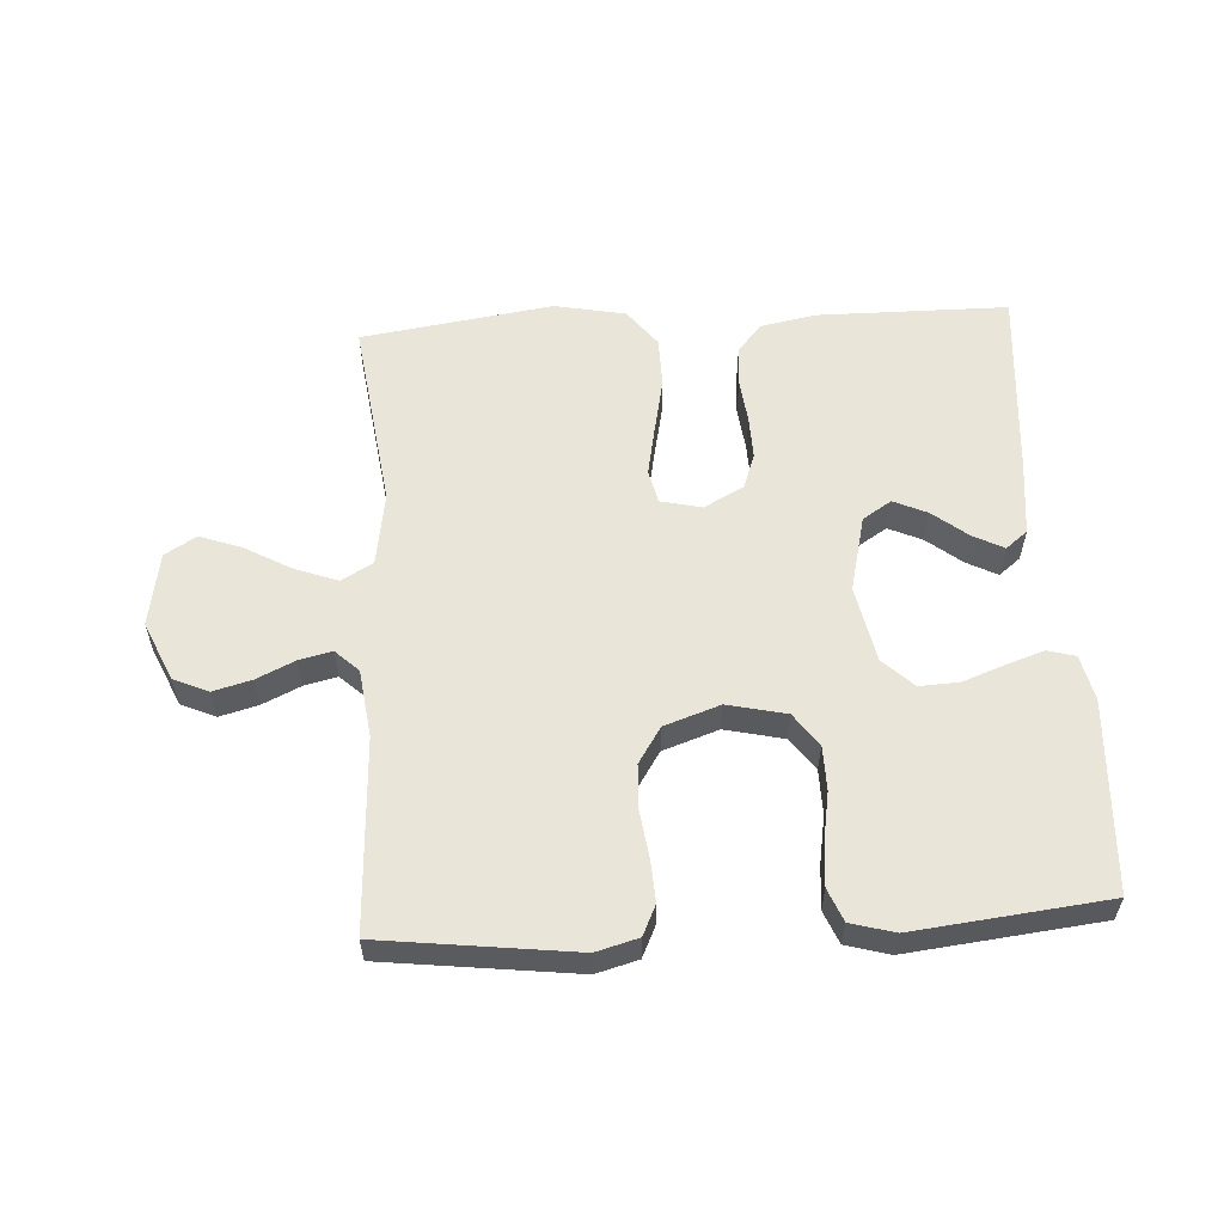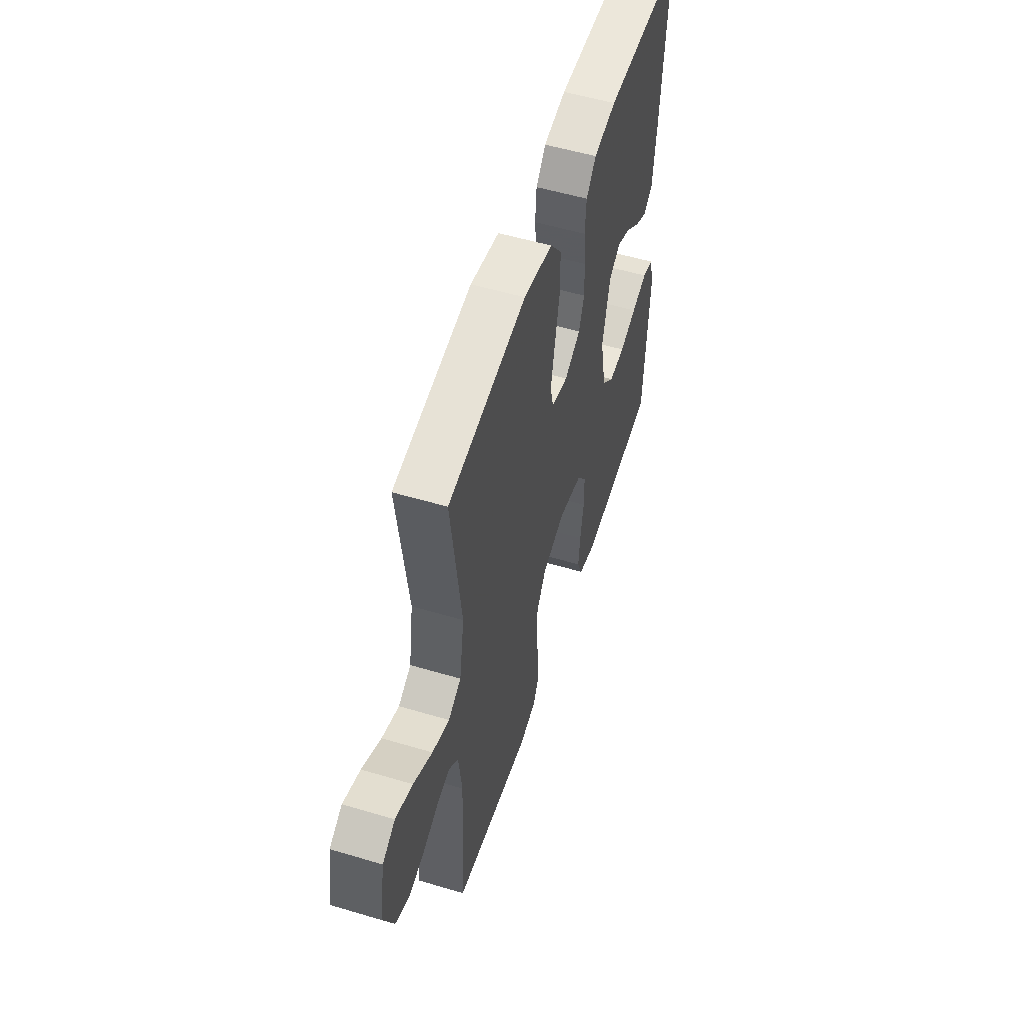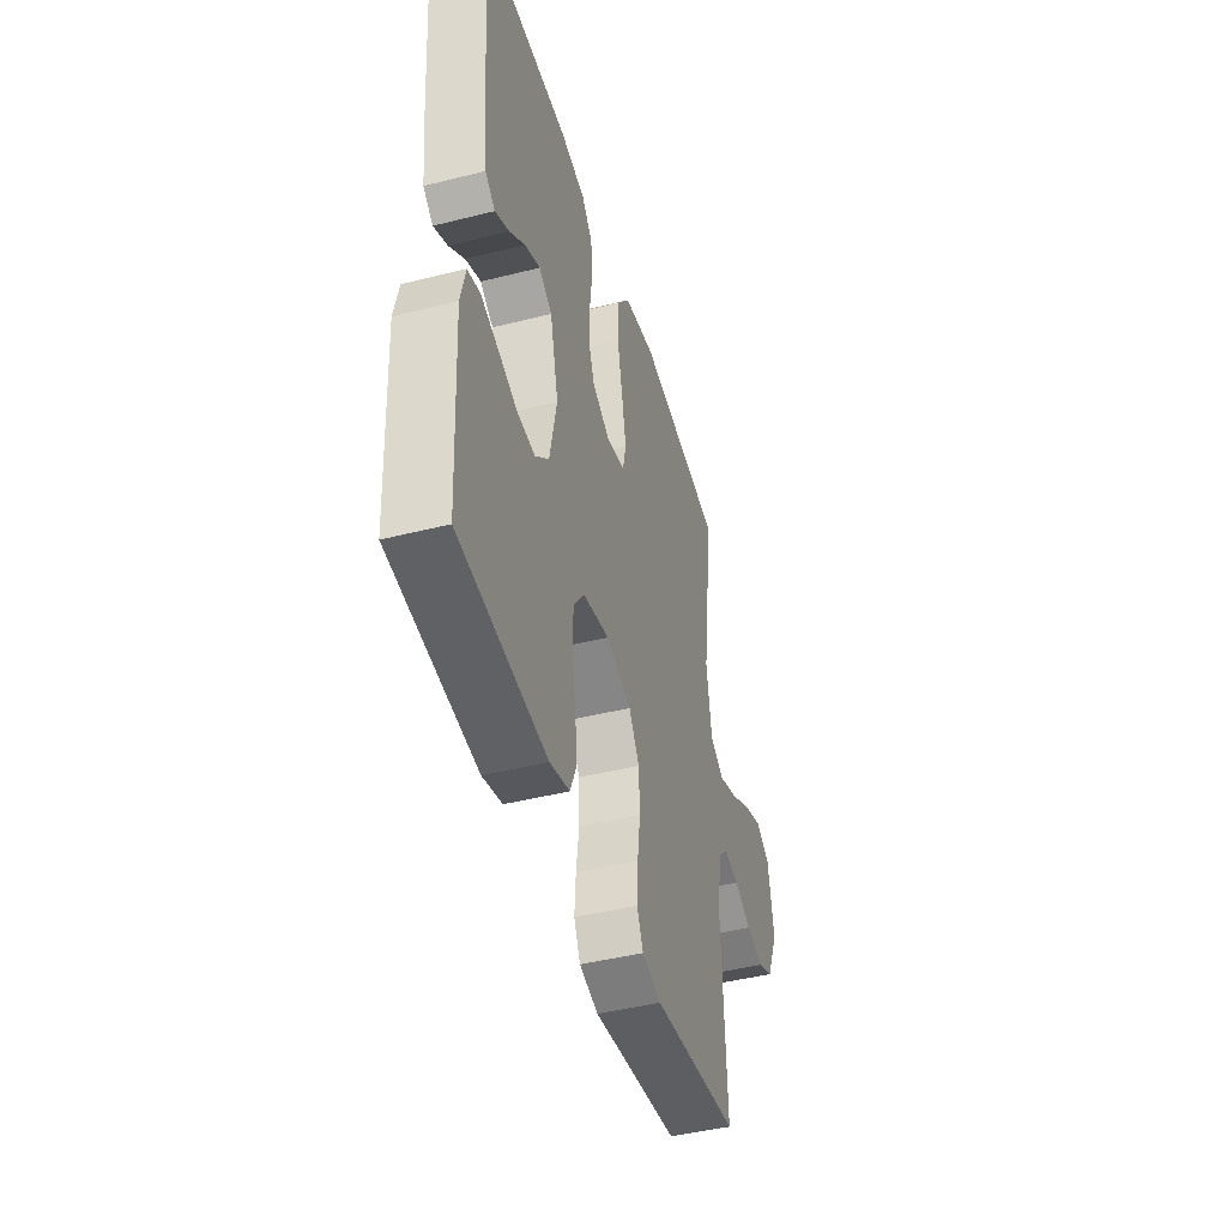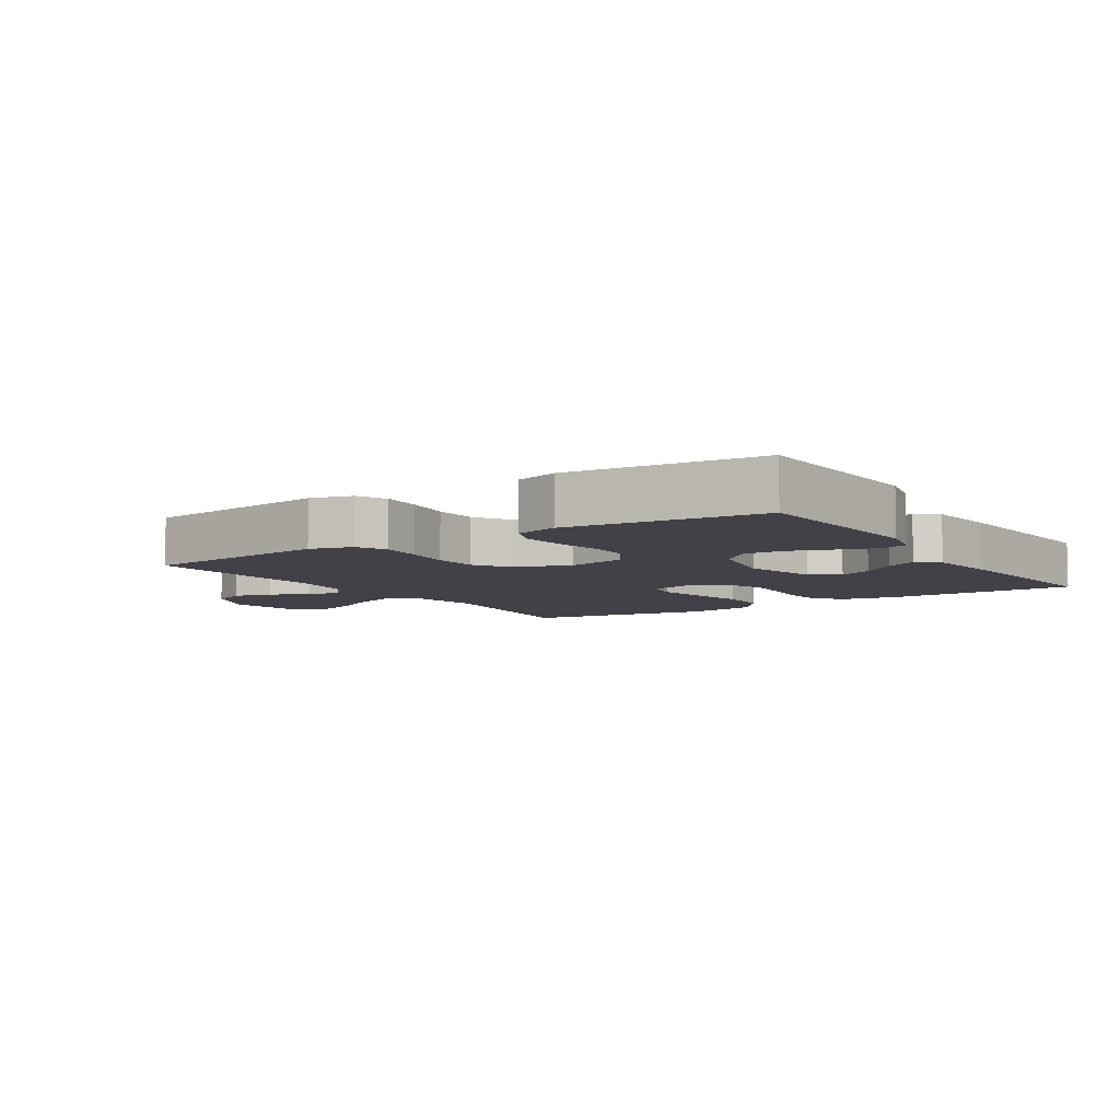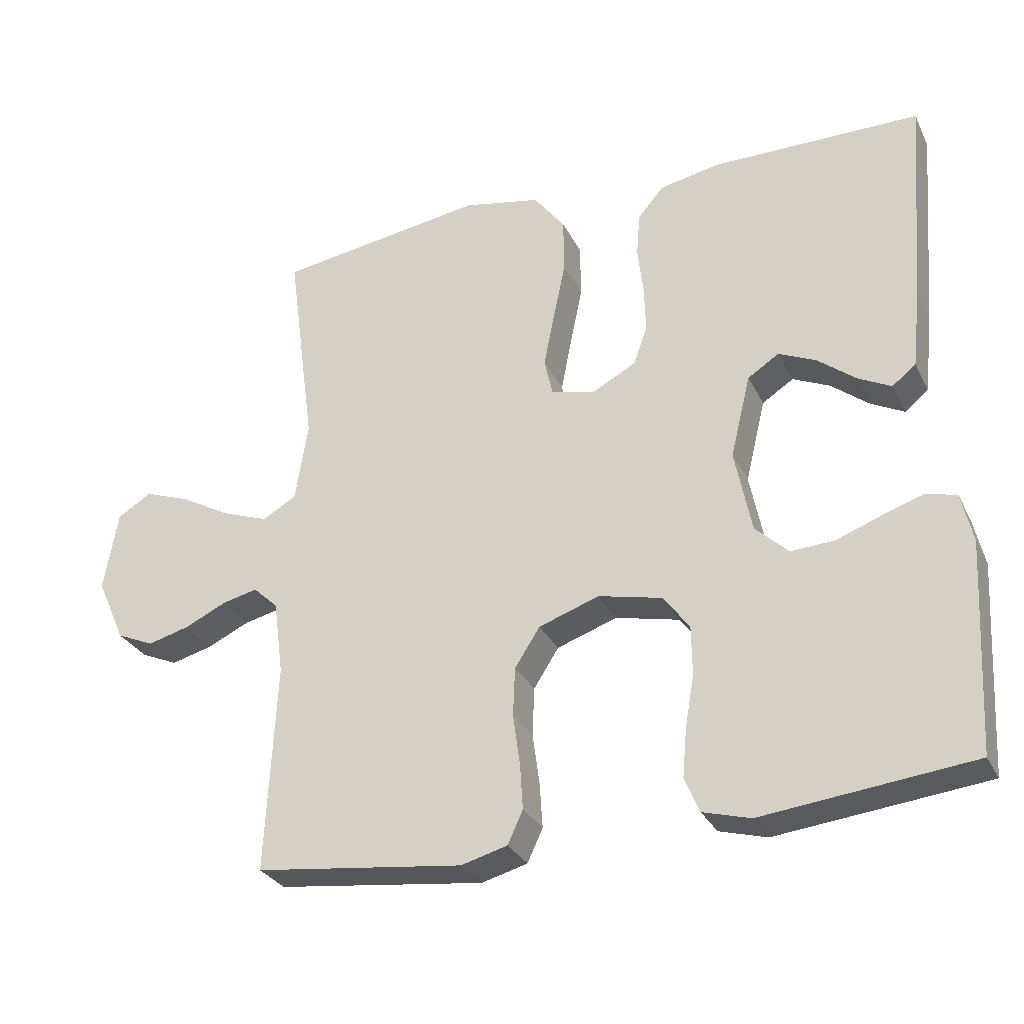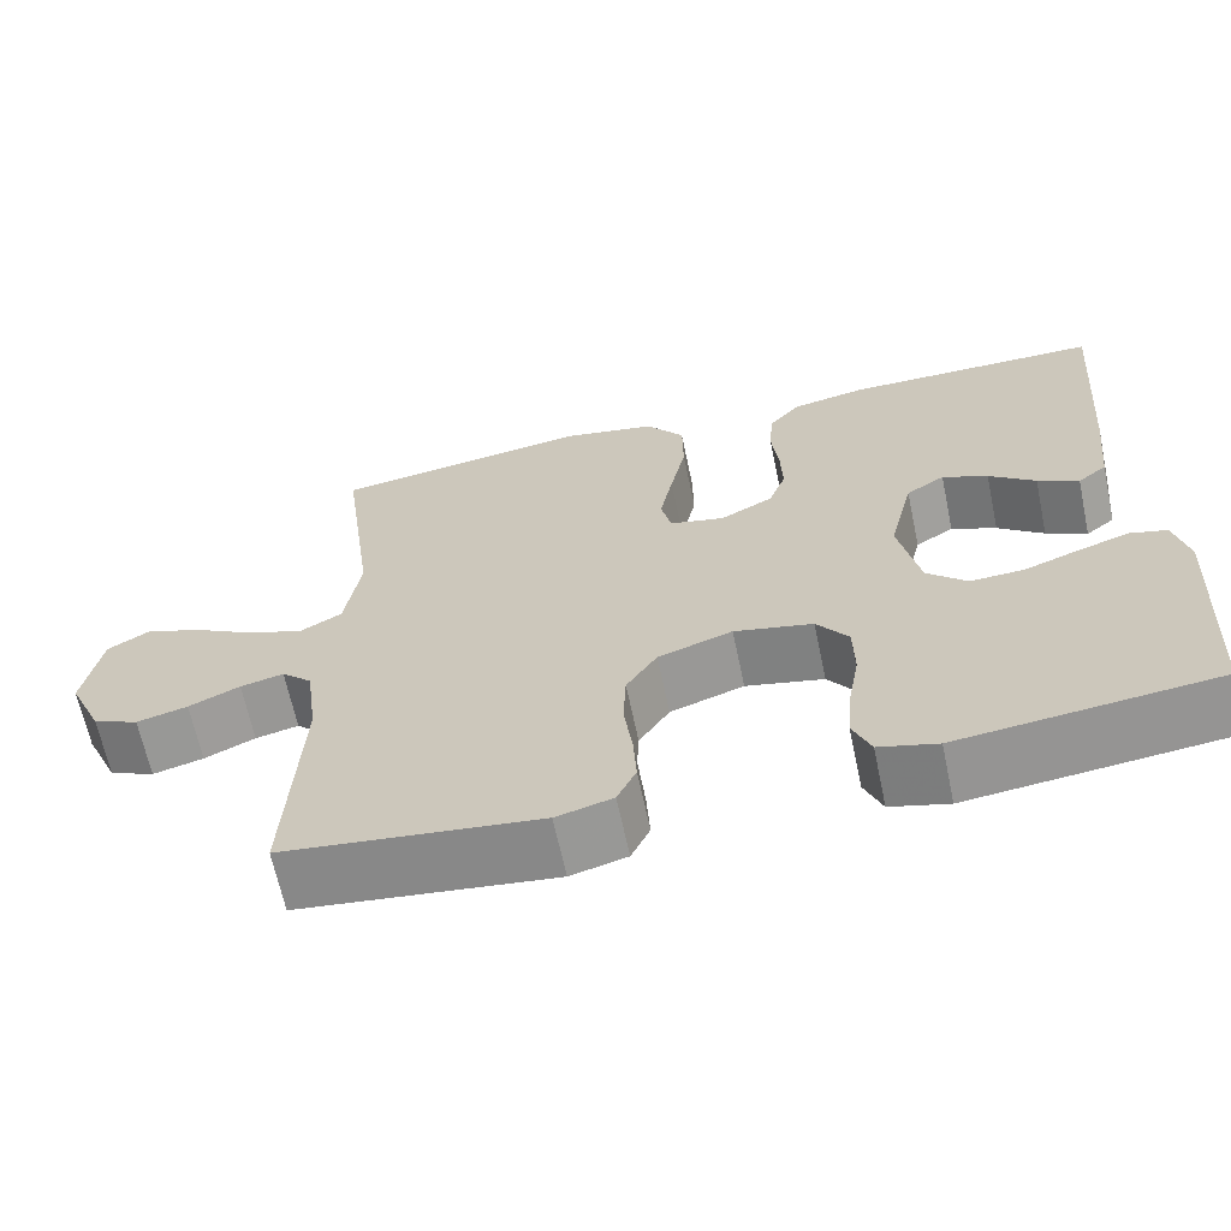
<metadata>
{"format":"obj","ext":"obj","renderer":"f3d","projection":"perspective","resolution":1024,"background":"white","views":[{"elev":57.7,"azim":176.6,"up":"+Y"},{"elev":54.1,"azim":107.6,"up":"+Z"},{"elev":-44.6,"azim":-73.7,"up":"+Z"},{"elev":-6.8,"azim":-146.9,"up":"+Y"},{"elev":-29.7,"azim":-157.5,"up":"+Z"},{"elev":-65.4,"azim":-168.1,"up":"+Z"}]}
</metadata>
<code>
v 0.5 0.07 0.5
v 0.46 0.07 0.2
v 0.478 0.07 0.085
v 0.527 0.07 0.057
v 0.593 0.07 0.081
v 0.666 0.07 0.122
v 0.732 0.07 0.146
v 0.781 0.07 0.116
v 0.801 0.07 0
v 0.76 0.07 -0.092
v 0.706 0.07 -0.116
v 0.646 0.07 -0.1
v 0.586 0.07 -0.072
v 0.535 0.07 -0.06
v 0.499 0.07 -0.094
v 0.485 0.07 -0.2
v 0.5 0.07 -0.5
v 0.2 0.07 -0.537
v 0.134 0.07 -0.519
v 0.112 0.07 -0.472
v 0.116 0.07 -0.407
v 0.126 0.07 -0.334
v 0.123 0.07 -0.264
v 0.087 0.07 -0.208
v 0 0.07 -0.178
v -0.092 0.07 -0.199
v -0.129 0.07 -0.25
v -0.13 0.07 -0.32
v -0.117 0.07 -0.395
v -0.111 0.07 -0.463
v -0.132 0.07 -0.514
v -0.2 0.07 -0.533
v -0.5 0.07 -0.5
v -0.517 0.07 -0.2
v -0.501 0.07 -0.13
v -0.458 0.07 -0.118
v -0.398 0.07 -0.138
v -0.333 0.07 -0.162
v -0.271 0.07 -0.165
v -0.224 0.07 -0.12
v -0.2 0.07 0
v -0.229 0.07 0.119
v -0.274 0.07 0.148
v -0.327 0.07 0.124
v -0.381 0.07 0.081
v -0.429 0.07 0.056
v -0.463 0.07 0.083
v -0.476 0.07 0.2
v -0.5 0.07 0.5
v -0.2 0.07 0.502
v -0.114 0.07 0.485
v -0.077 0.07 0.441
v -0.072 0.07 0.378
v -0.08 0.07 0.309
v -0.082 0.07 0.241
v -0.062 0.07 0.186
v 0 0.07 0.153
v 0.064 0.07 0.168
v 0.076 0.07 0.221
v 0.061 0.07 0.298
v 0.043 0.07 0.384
v 0.044 0.07 0.463
v 0.089 0.07 0.522
v 0.2 0.07 0.544
v 0.5 0 0.5
v 0.46 0 0.2
v 0.478 0 0.085
v 0.527 0 0.057
v 0.593 0 0.081
v 0.666 0 0.122
v 0.732 0 0.146
v 0.781 0 0.116
v 0.801 0 0
v 0.76 0 -0.092
v 0.706 0 -0.116
v 0.646 0 -0.1
v 0.586 0 -0.072
v 0.535 0 -0.06
v 0.499 0 -0.094
v 0.485 0 -0.2
v 0.5 0 -0.5
v 0.2 0 -0.537
v 0.134 0 -0.519
v 0.112 0 -0.472
v 0.116 0 -0.407
v 0.126 0 -0.334
v 0.123 0 -0.264
v 0.087 0 -0.208
v 0 0 -0.178
v -0.092 0 -0.199
v -0.129 0 -0.25
v -0.13 0 -0.32
v -0.117 0 -0.395
v -0.111 0 -0.463
v -0.132 0 -0.514
v -0.2 0 -0.533
v -0.5 0 -0.5
v -0.517 0 -0.2
v -0.501 0 -0.13
v -0.458 0 -0.118
v -0.398 0 -0.138
v -0.333 0 -0.162
v -0.271 0 -0.165
v -0.224 0 -0.12
v -0.2 0 0
v -0.229 0 0.119
v -0.274 0 0.148
v -0.327 0 0.124
v -0.381 0 0.081
v -0.429 0 0.056
v -0.463 0 0.083
v -0.476 0 0.2
v -0.5 0 0.5
v -0.2 0 0.502
v -0.114 0 0.485
v -0.077 0 0.441
v -0.072 0 0.378
v -0.08 0 0.309
v -0.082 0 0.241
v -0.062 0 0.186
v 0 0 0.153
v 0.064 0 0.168
v 0.076 0 0.221
v 0.061 0 0.298
v 0.043 0 0.384
v 0.044 0 0.463
v 0.089 0 0.522
v 0.2 0 0.544
f 63 64 1 2
f 60 61 62 63
f 59 60 63 2
f 58 59 2 3
f 57 58 3 4
f 51 52 53 54
f 51 54 55
f 50 51 55
f 49 50 55 56
f 44 45 46 47
f 43 44 47 48
f 35 36 37 38
f 33 34 35 38
f 33 38 39
f 32 33 39 40
f 28 29 30 31
f 28 31 32 40
f 19 20 21 22
f 19 22 23
f 16 17 18 19
f 15 16 19 23
f 14 15 23 24
f 10 11 12 13
f 10 13 14
f 9 10 14
f 8 9 14
f 5 6 7 8
f 4 5 8 14
f 57 4 14 24
f 43 48 49 56
f 42 43 56 57
f 41 42 57 24
f 27 28 40 41
f 26 27 41
f 25 26 41
f 24 25 41
f 66 65 128 127
f 127 126 125 124
f 66 127 124 123
f 67 66 123 122
f 68 67 122 121
f 118 117 116 115
f 119 118 115
f 119 115 114
f 120 119 114 113
f 111 110 109 108
f 112 111 108 107
f 102 101 100 99
f 102 99 98 97
f 103 102 97
f 104 103 97 96
f 95 94 93 92
f 104 96 95 92
f 86 85 84 83
f 87 86 83
f 83 82 81 80
f 87 83 80 79
f 88 87 79 78
f 77 76 75 74
f 78 77 74
f 78 74 73
f 78 73 72
f 72 71 70 69
f 78 72 69 68
f 88 78 68 121
f 120 113 112 107
f 121 120 107 106
f 88 121 106 105
f 105 104 92 91
f 105 91 90
f 105 90 89
f 105 89 88
f 1 65 66 2
f 2 66 67 3
f 3 67 68 4
f 4 68 69 5
f 5 69 70 6
f 6 70 71 7
f 7 71 72 8
f 8 72 73 9
f 9 73 74 10
f 10 74 75 11
f 11 75 76 12
f 12 76 77 13
f 13 77 78 14
f 14 78 79 15
f 15 79 80 16
f 16 80 81 17
f 17 81 82 18
f 18 82 83 19
f 19 83 84 20
f 20 84 85 21
f 21 85 86 22
f 22 86 87 23
f 23 87 88 24
f 24 88 89 25
f 25 89 90 26
f 26 90 91 27
f 27 91 92 28
f 28 92 93 29
f 29 93 94 30
f 30 94 95 31
f 31 95 96 32
f 32 96 97 33
f 33 97 98 34
f 34 98 99 35
f 35 99 100 36
f 36 100 101 37
f 37 101 102 38
f 38 102 103 39
f 39 103 104 40
f 40 104 105 41
f 41 105 106 42
f 42 106 107 43
f 43 107 108 44
f 44 108 109 45
f 45 109 110 46
f 46 110 111 47
f 47 111 112 48
f 48 112 113 49
f 49 113 114 50
f 50 114 115 51
f 51 115 116 52
f 52 116 117 53
f 53 117 118 54
f 54 118 119 55
f 55 119 120 56
f 56 120 121 57
f 57 121 122 58
f 58 122 123 59
f 59 123 124 60
f 60 124 125 61
f 61 125 126 62
f 62 126 127 63
f 63 127 128 64
f 64 128 65 1

</code>
